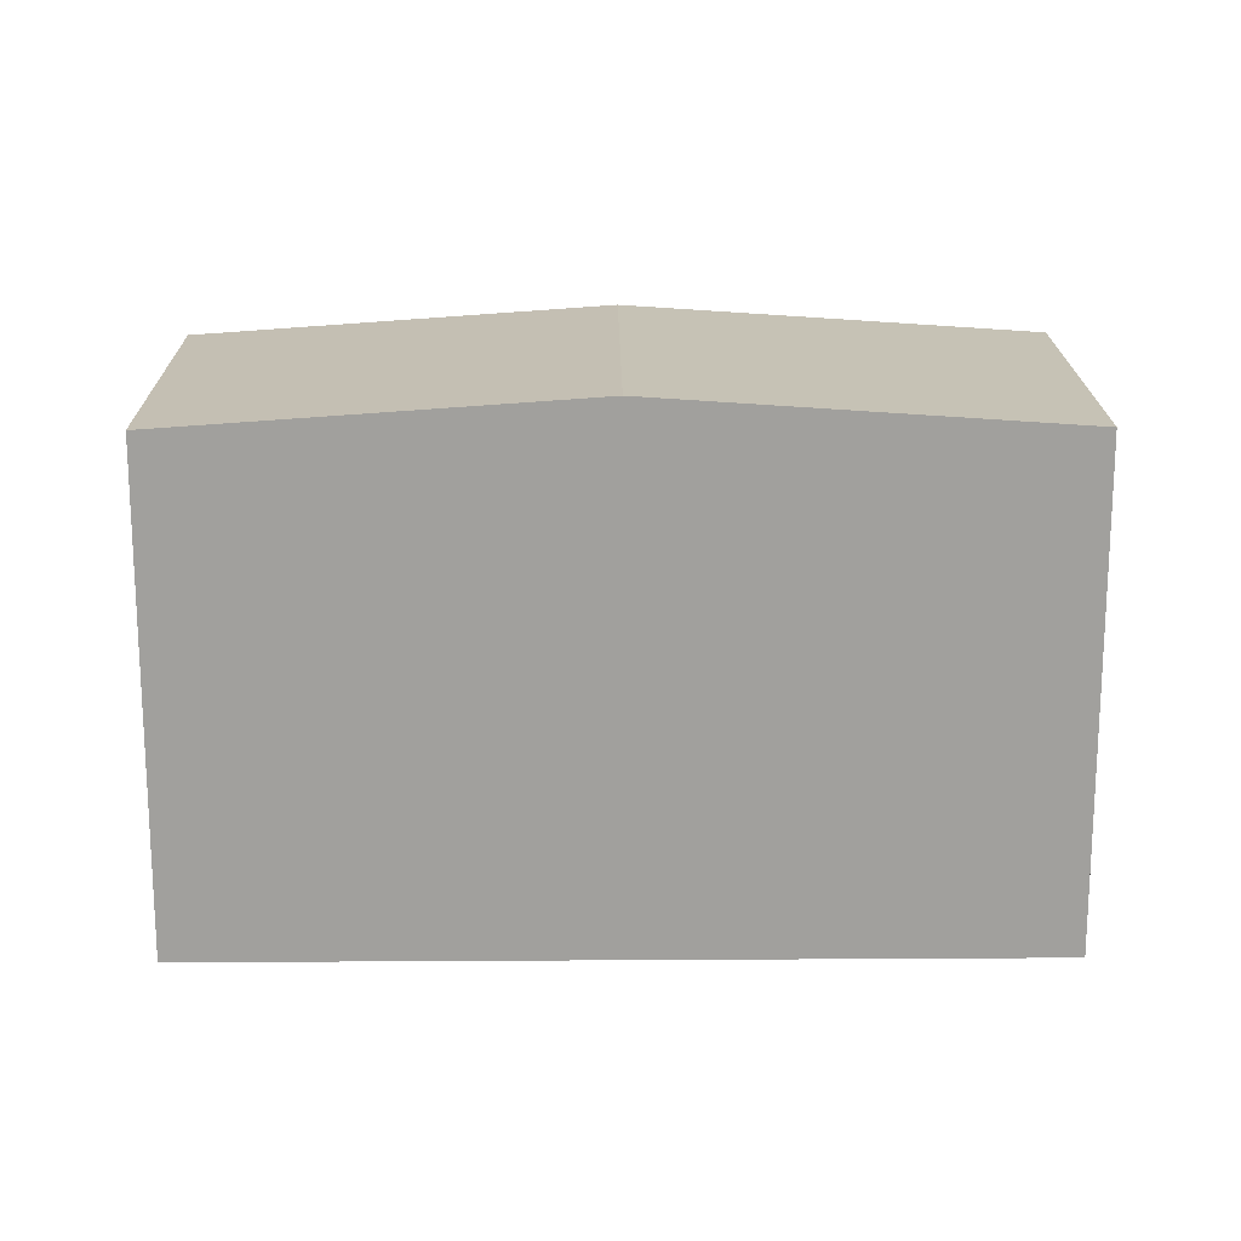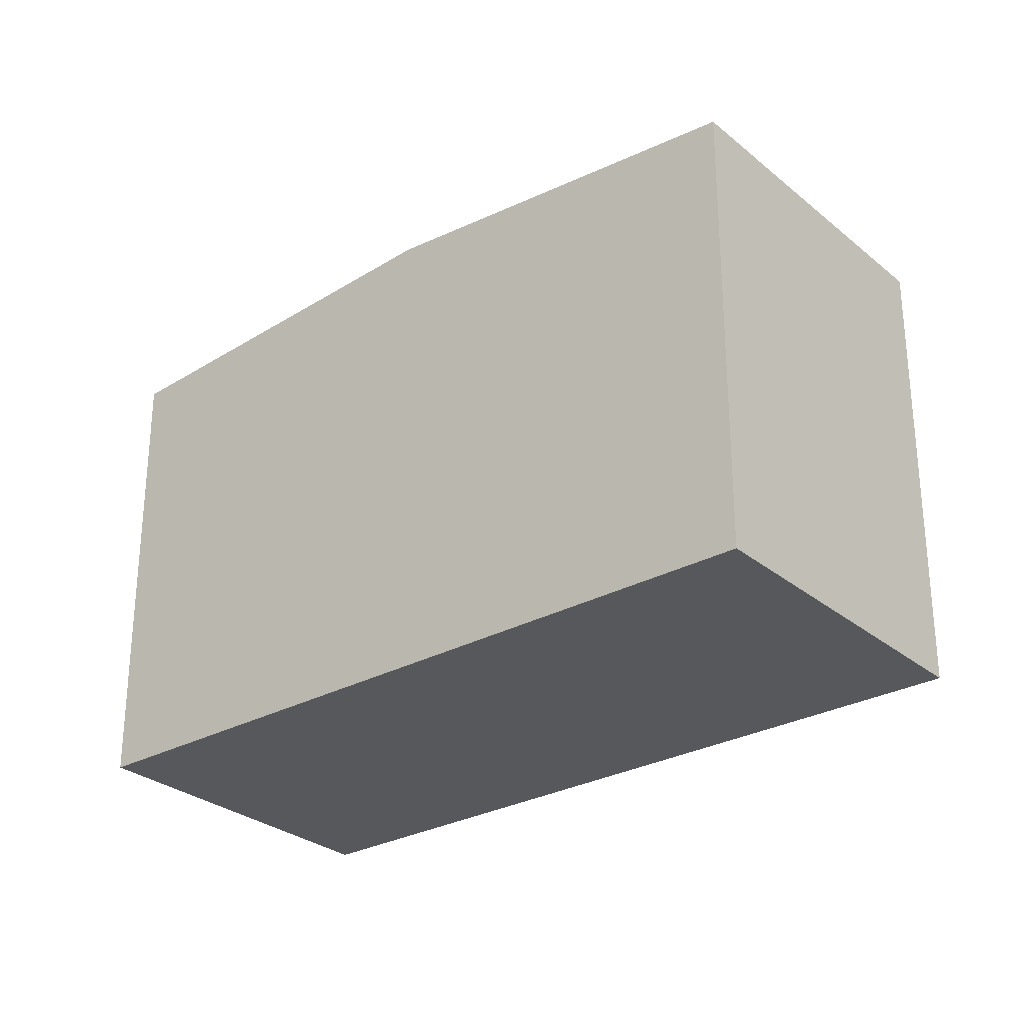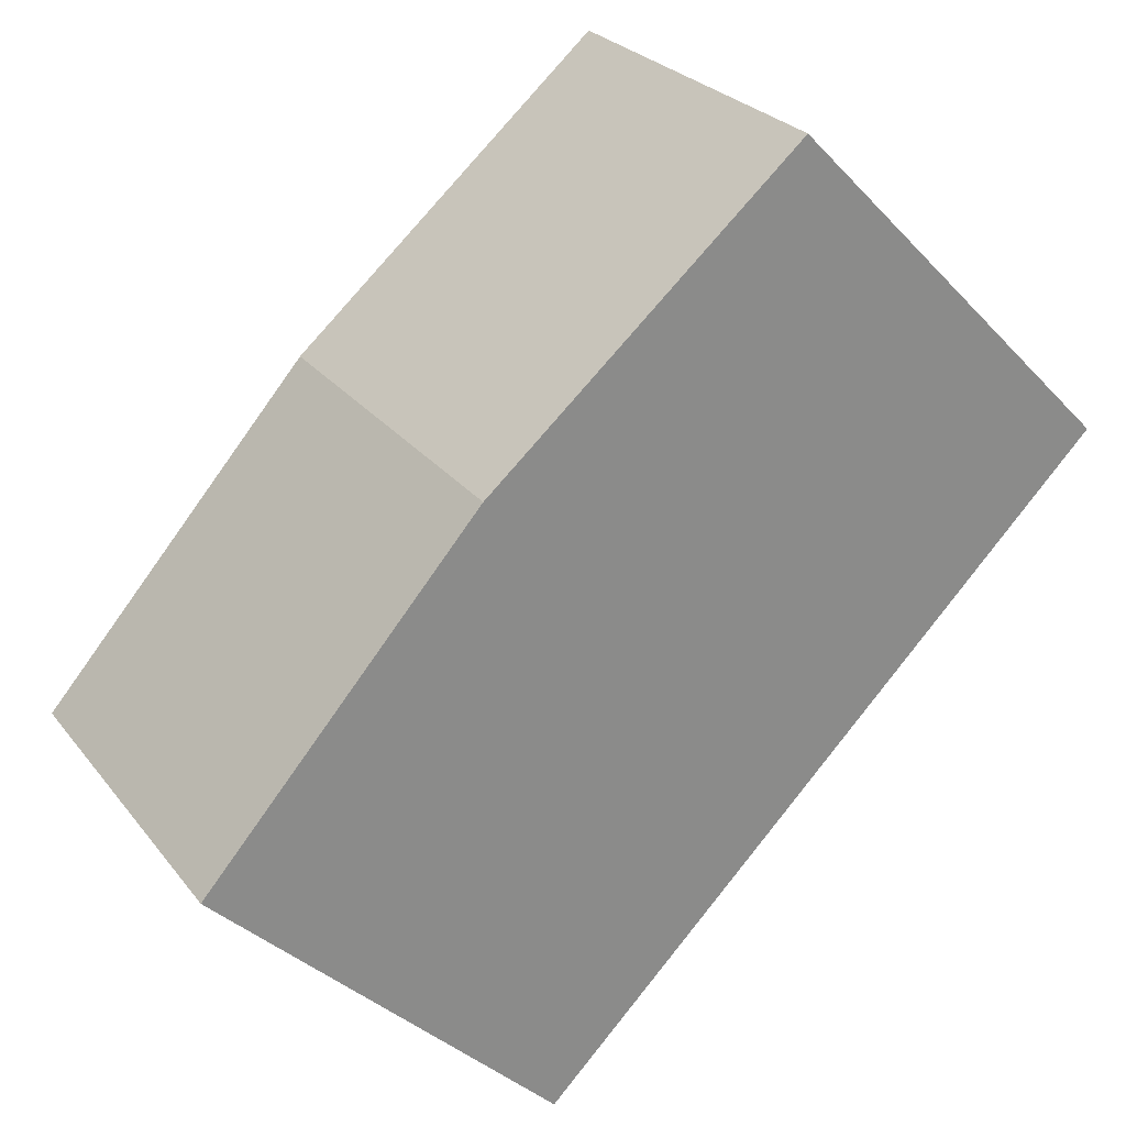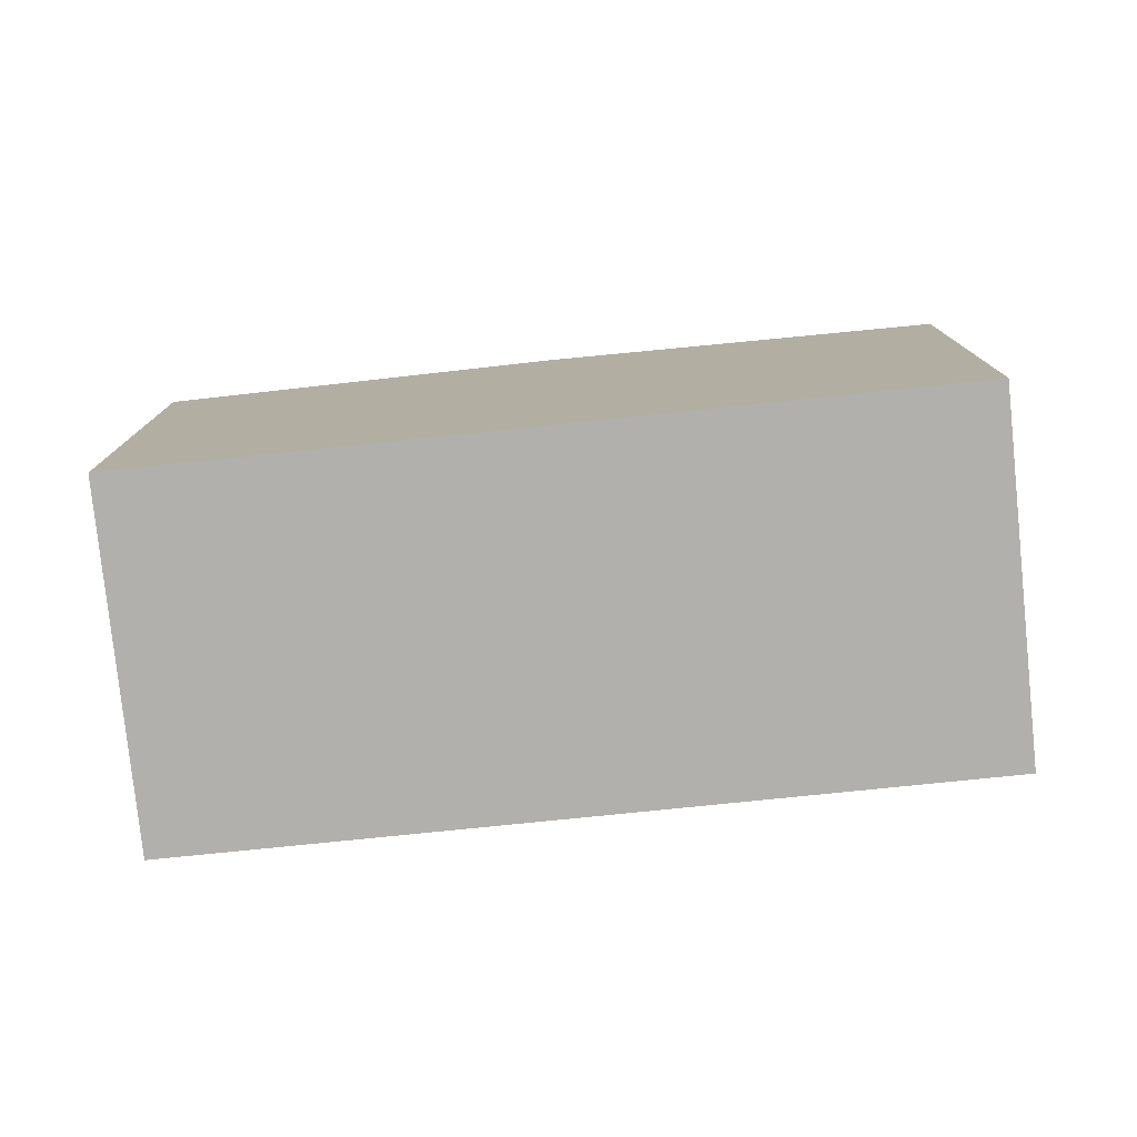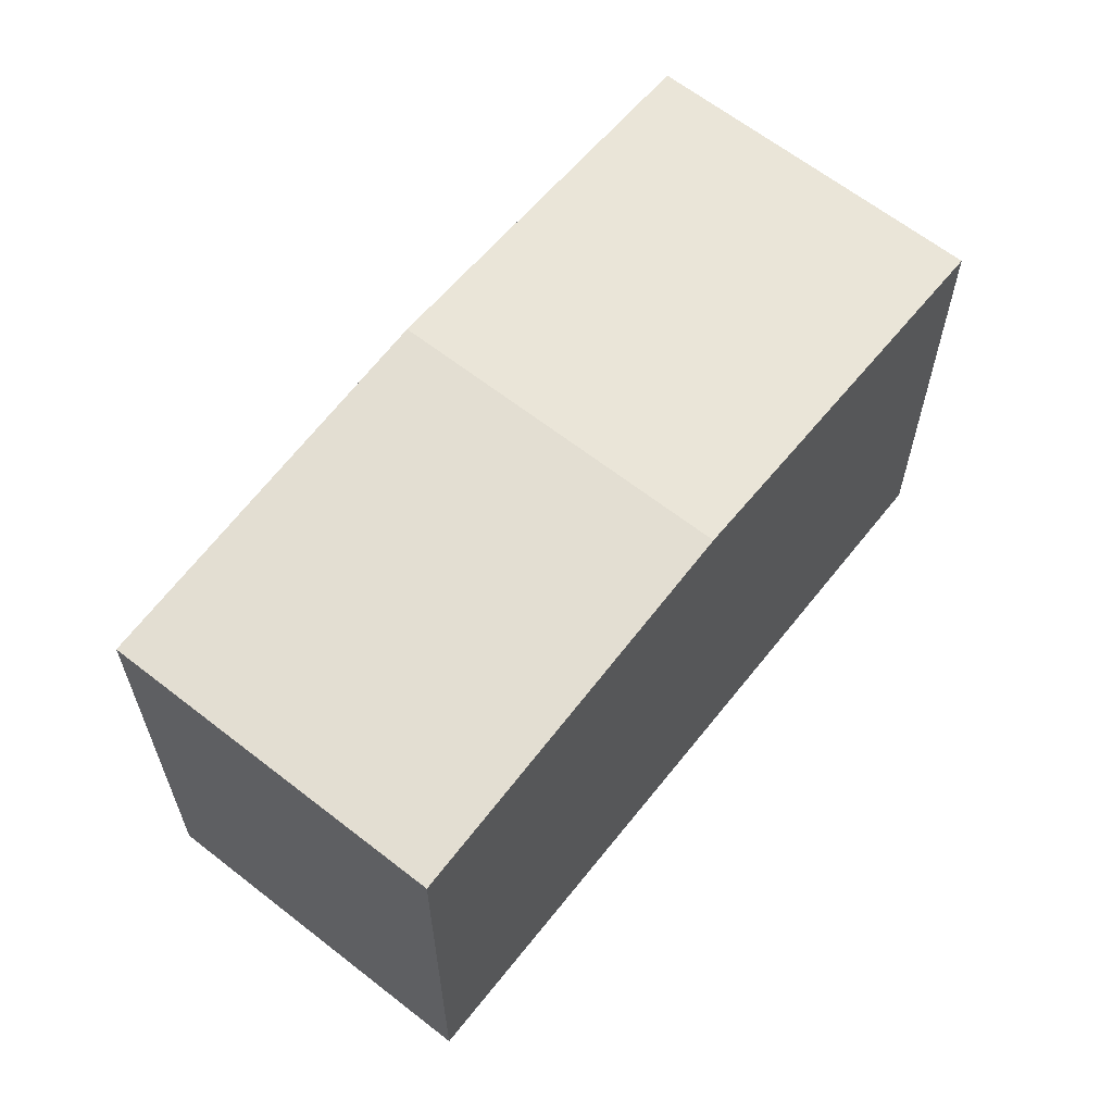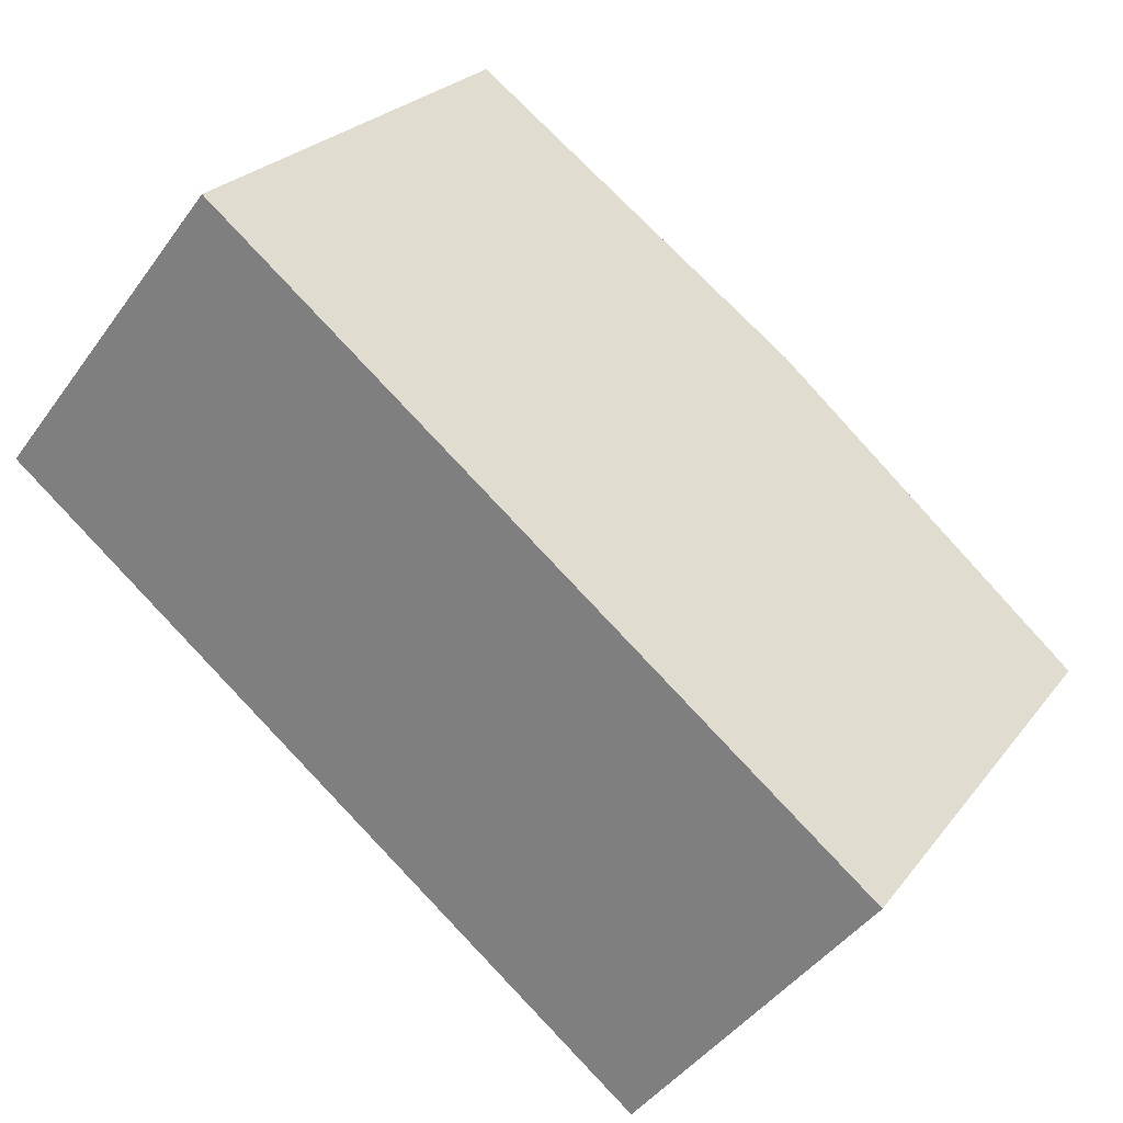
<metadata>
{"format":"obj","ext":"obj","renderer":"f3d","projection":"perspective","resolution":1024,"background":"white","views":[{"elev":18.5,"azim":-142.0,"up":"+Y"},{"elev":-28.7,"azim":-102.0,"up":"+Y"},{"elev":-37.0,"azim":-142.5,"up":"+Z"},{"elev":-78.7,"azim":-135.4,"up":"+Y"},{"elev":63.3,"azim":-12.9,"up":"+Y"},{"elev":24.6,"azim":28.0,"up":"+Z"}]}
</metadata>
<code>
v  15.18 8.487 -4.029
v  5.609 8.98 -4.493
v  9.589 8.98 0.472
v  11.22 8.486 -8.991
v  3.989 8.487 4.976
v  0 8.487 5.197e-16
v  11.22 5.505e-16 -8.991
v  5.609 2.751e-16 -4.493
v  0 0 0
v  3.989 -3.047e-16 4.976
v  9.589 -2.89e-17 0.472
v  15.18 2.467e-16 -4.029
g defaultobject
f 1 2 3
f 2 1 4
f 2 5 3
f 5 2 6
f 7 2 4
f 2 7 6
f 6 7 8
f 6 8 9
f 9 5 6
f 5 9 10
f 10 3 5
f 3 10 1
f 1 10 11
f 1 11 12
f 12 4 1
f 4 12 7
f 8 10 9
f 10 8 11
f 11 8 7
f 11 7 12

</code>
